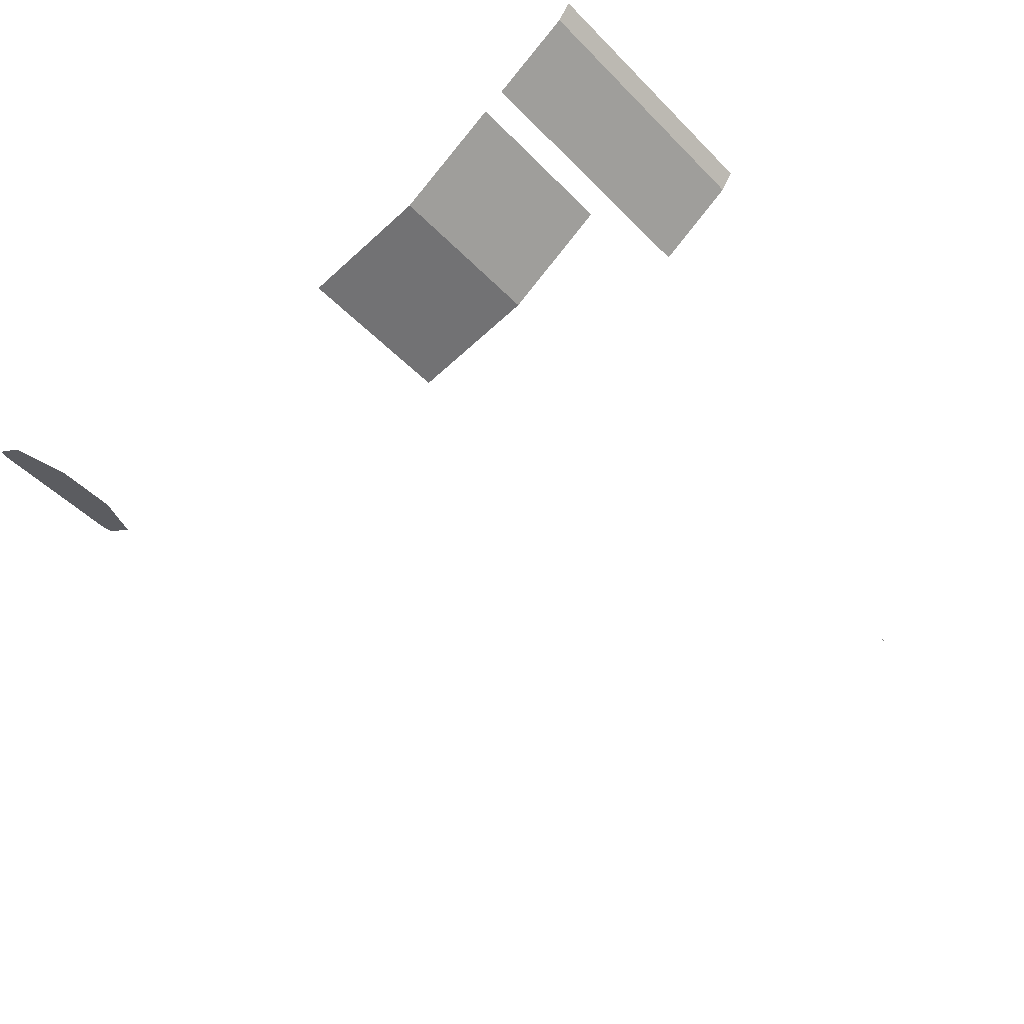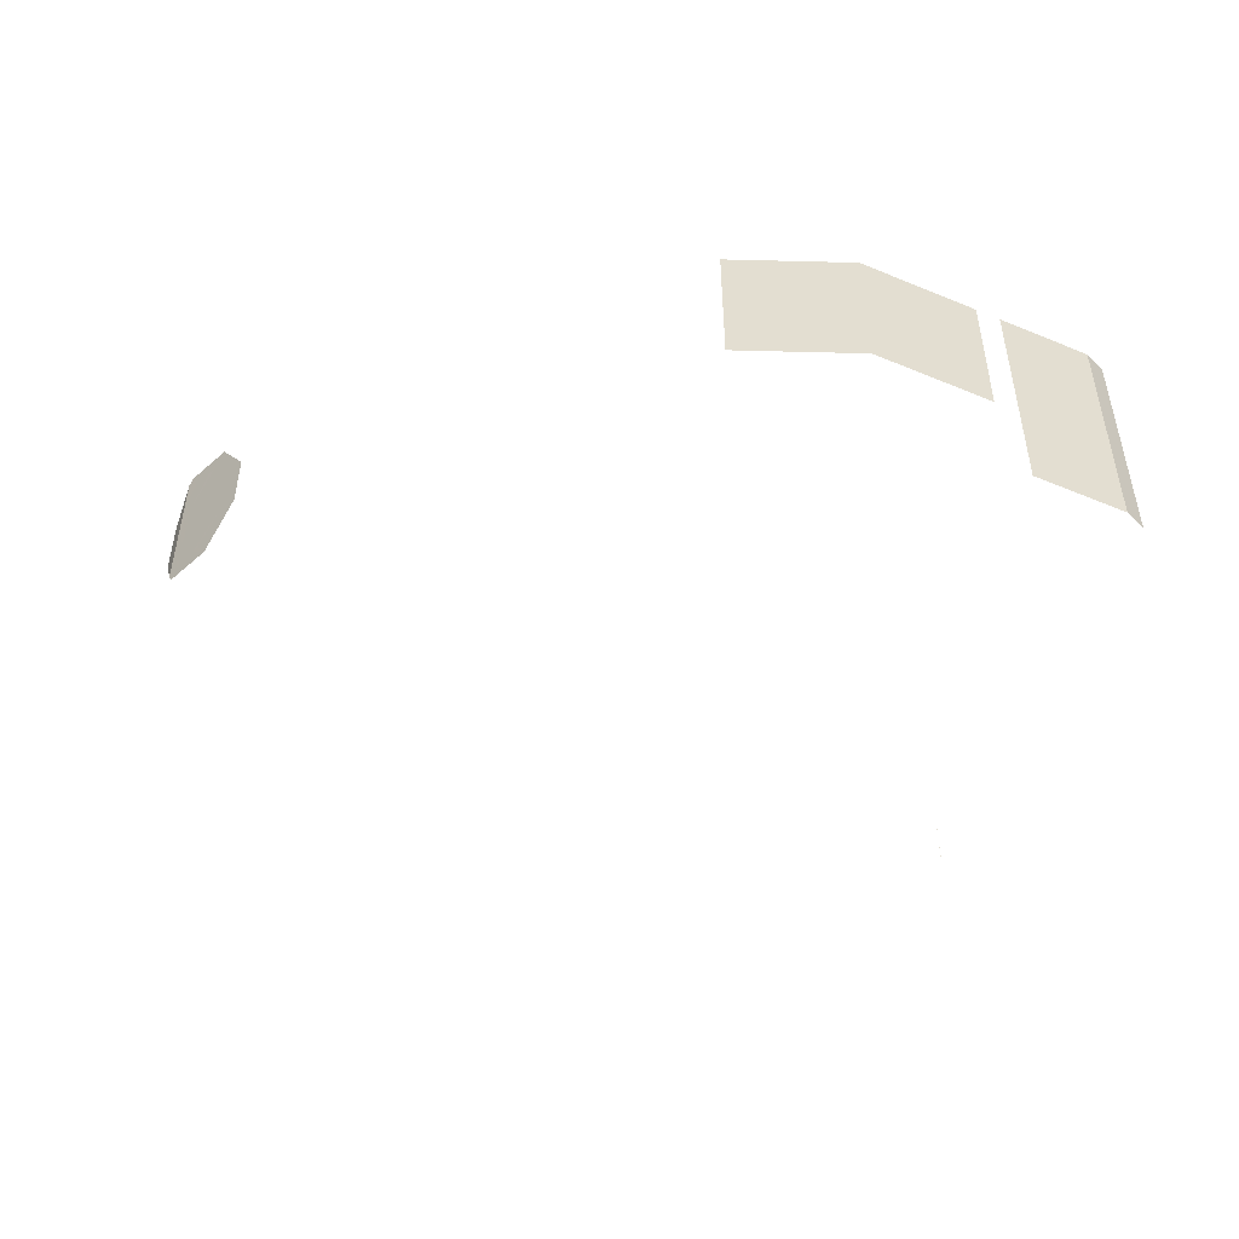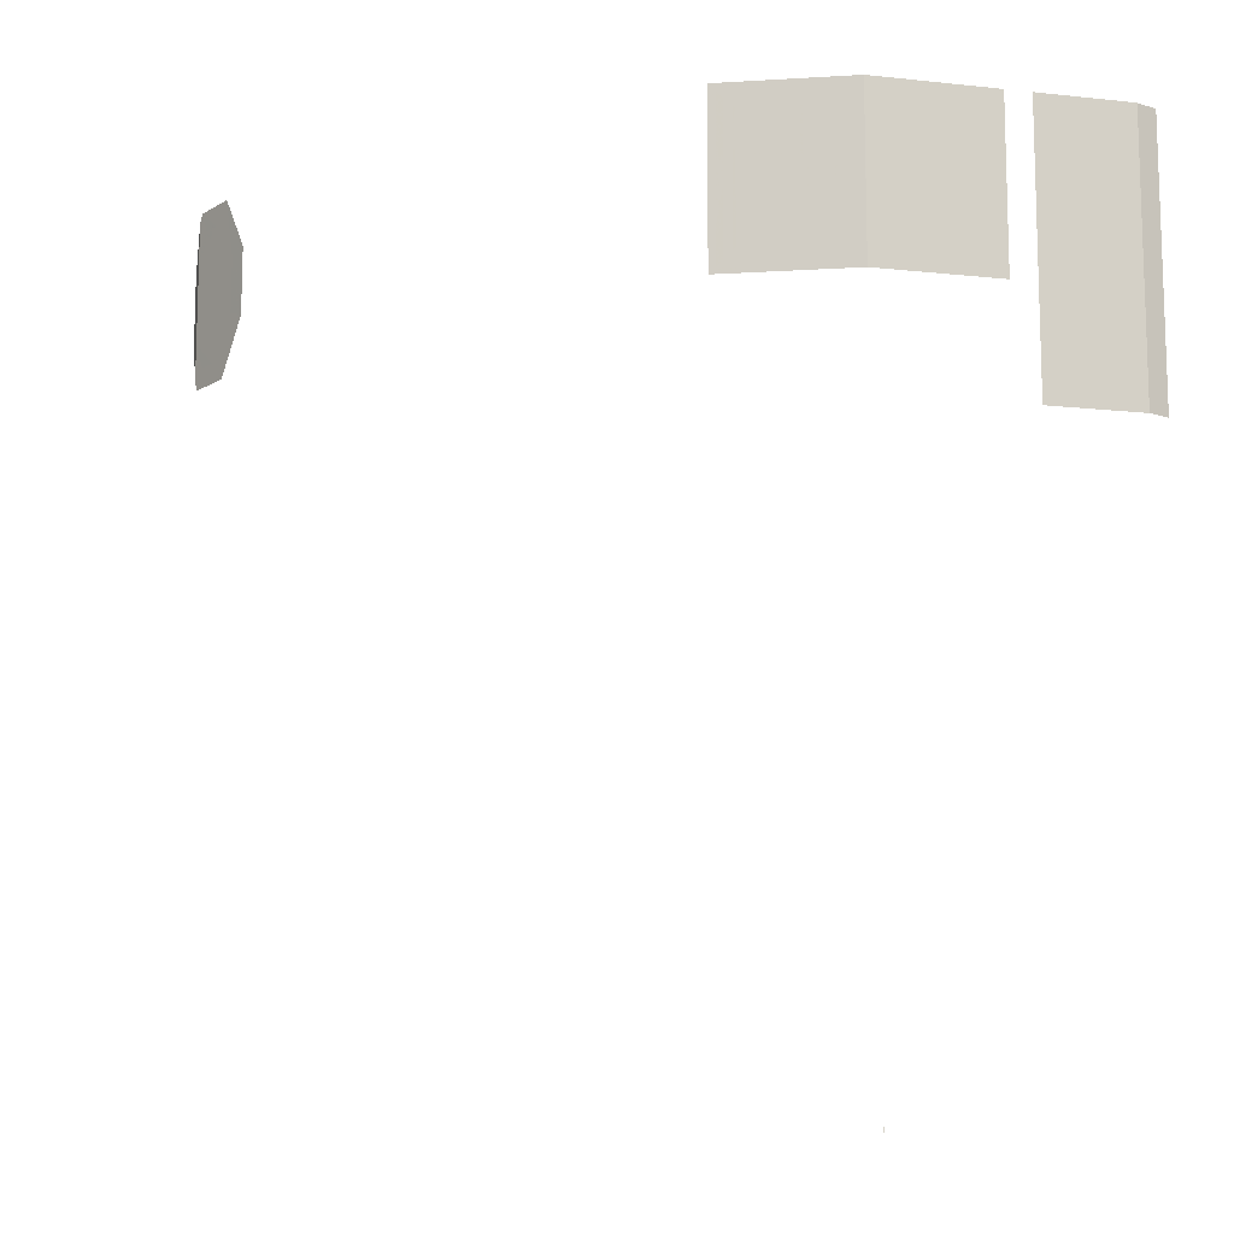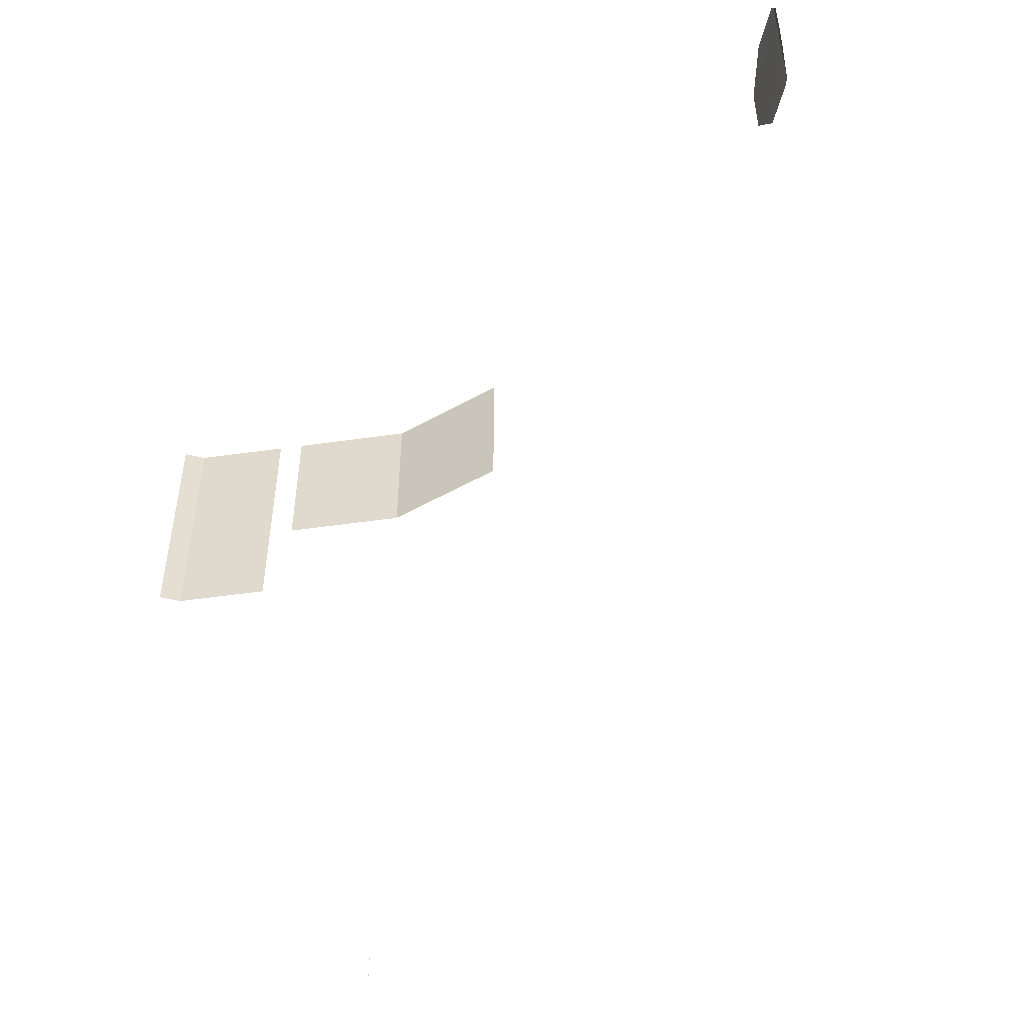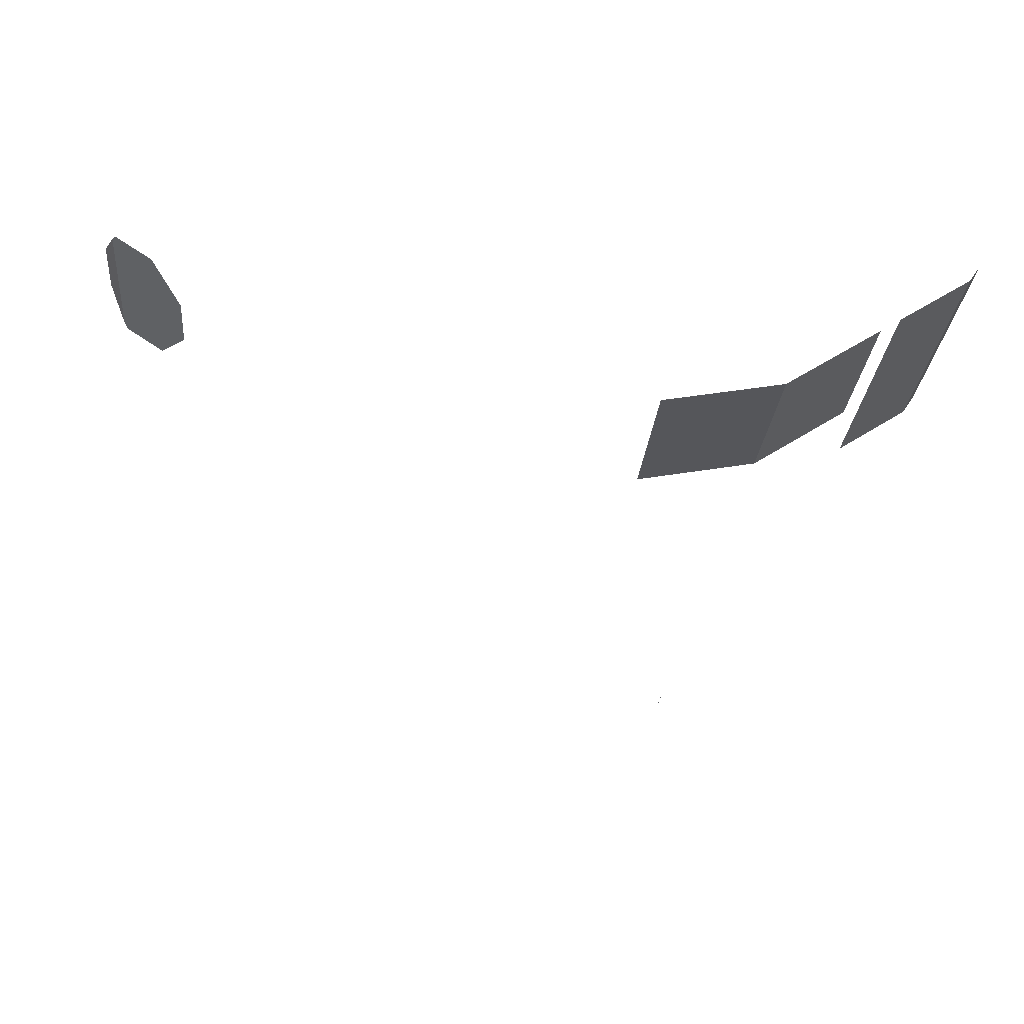
<metadata>
{"format":"obj","ext":"obj","renderer":"f3d","projection":"perspective","resolution":1024,"background":"white","views":[{"elev":-47.7,"azim":-138.6,"up":"+Z"},{"elev":-54.3,"azim":-170.3,"up":"+Y"},{"elev":-12.2,"azim":-160.6,"up":"+Y"},{"elev":-52.5,"azim":42.4,"up":"+Y"},{"elev":-27.3,"azim":175.0,"up":"+Z"}]}
</metadata>
<code>
v -0.3826 1.388 -0.9237
v -0.178 1.388 -0.9645
v -0.2145 1.351 -0.9572
v -0.3826 1.351 -0.9237
v -0.178 1.121 -0.9645
v -0.3826 1.121 -0.9237
v -0.3826 1.158 -0.9237
v -0.2145 1.158 -0.9572
v -0.178 1.121 -0.9645
v -0.2145 1.158 -0.9572
v -0.2145 1.351 -0.9572
v -0.178 1.388 -0.9645
v 0.7015 1.399 -0.7107
v 0.69 1.367 -0.7184
v 0.6655 1.367 -0.7348
v 0.64 1.399 -0.7518
v 0.6565 1.367 -0.7408
v 0.64 1.399 -0.7518
v 0.6655 1.367 -0.7348
v 0.707 1.194 -0.707
v 0.707 1.135 -0.707
v 0.7015 1.121 -0.7107
v 0.69 1.153 -0.7184
v 0.596 1.252 -0.7812
v 0.622 1.303 -0.7638
v 0.622 1.216 -0.7638
v 0.596 1.207 -0.7812
v 0.707 1.325 -0.707
v 0.69 1.367 -0.7184
v 0.7015 1.399 -0.7107
v 0.707 1.385 -0.707
v 0.7015 1.121 -0.7107
v 0.64 1.121 -0.7518
v 0.6655 1.153 -0.7348
v 0.69 1.153 -0.7184
v 0.6565 1.153 -0.7408
v 0.6655 1.153 -0.7348
v 0.64 1.121 -0.7518
v 0.622 1.303 -0.7638
v 0.596 1.312 -0.7812
v 0.64 1.399 -0.7518
v 0.6565 1.367 -0.7408
v -0.7275 0.9515 -0.6764
v -0.707 0.9885 -0.707
v -0.707 0.9515 -0.707
v -0.7275 1.388 -0.6764
v -0.707 1.278 -0.707
v -0.707 0.9885 -0.707
v -0.7275 0.9515 -0.6764
v 0.6565 1.153 -0.7408
v 0.64 1.121 -0.7518
v 0.596 1.207 -0.7812
v 0.622 1.216 -0.7638
v 0.596 1.312 -0.7812
v 0.622 1.303 -0.7638
v 0.596 1.252 -0.7812
v -0.7275 1.388 -0.6764
v -0.707 1.388 -0.707
v -0.707 1.351 -0.707
v -0.7275 1.388 -0.6764
v -0.707 1.351 -0.707
v -0.707 1.315 -0.707
v -0.7275 1.388 -0.6764
v -0.707 1.315 -0.707
v -0.707 1.278 -0.707
v -0.581 0.9515 -0.7912
v -0.6115 0.9885 -0.7708
v -0.6115 1.351 -0.7708
v -0.581 1.388 -0.7912
v -0.6115 1.351 -0.7708
v -0.707 1.351 -0.707
v -0.707 1.388 -0.707
v -0.581 1.388 -0.7912
v -0.5165 1.158 -0.8343
v -0.547 1.121 -0.8139
v -0.547 1.388 -0.8139
v -0.5165 1.351 -0.8343
v -0.581 0.9515 -0.7912
v -0.707 0.9515 -0.707
v -0.707 0.9885 -0.707
v -0.6115 0.9885 -0.7708
v 0.707 1.135 -0.707
v 0.707 1.194 -0.707
v 0.712 1.214 -0.6996
v 0.7265 1.207 -0.6778
v 0.7265 1.313 -0.6778
v 0.712 1.307 -0.6996
v 0.707 1.325 -0.707
v 0.707 1.385 -0.707
v 0.7265 1.207 -0.6778
v 0.712 1.214 -0.6996
v 0.712 1.307 -0.6996
v 0.7265 1.313 -0.6778
v -0.4195 1.286 -0.8991
v -0.4465 1.286 -0.8811
v -0.477 1.323 -0.8607
v -0.4195 1.323 -0.8991
v -0.4195 1.218 -0.8991
v -0.4195 1.181 -0.8991
v -0.477 1.181 -0.8607
v -0.4465 1.218 -0.8811
v -0.3826 1.351 -0.9237
v -0.5165 1.351 -0.8343
v -0.547 1.388 -0.8139
v -0.3826 1.388 -0.9237
v -0.4465 1.218 -0.8811
v -0.477 1.181 -0.8607
v -0.477 1.323 -0.8607
v -0.4465 1.286 -0.8811
v -0.3826 1.121 -0.9237
v -0.547 1.121 -0.8139
v -0.5165 1.158 -0.8343
v -0.3826 1.158 -0.9237
v 0.707 1.194 -0.707
v 0.69 1.153 -0.7184
v 0.6655 1.153 -0.7348
v 0.692 1.22 -0.717
v 0.6655 1.367 -0.7348
v 0.69 1.367 -0.7184
v 0.707 1.325 -0.707
v 0.692 1.3 -0.717
v 0.707 1.325 -0.707
v 0.707 1.194 -0.707
v 0.692 1.22 -0.717
v 0.692 1.3 -0.717
v -0.3826 0.0659 -0.9237
v -0.3825 0.066 -0.9238
v -0.3825 0.008 -0.9238
v -0.3826 0.0081 -0.9237
v 0.712 1.307 -0.6996
v 0.712 1.214 -0.6996
v 0.707 1.194 -0.707
v 0.707 1.325 -0.707
v -0.634 1.315 -0.7558
v -0.634 1.278 -0.7558
v -0.707 1.278 -0.707
v -0.707 1.315 -0.707
v -0.3826 1.351 -0.9237
v -0.2145 1.351 -0.9572
v -0.2145 1.158 -0.9572
v -0.3826 1.158 -0.9237
v 0.6655 1.153 -0.7348
v 0.6565 1.153 -0.7408
v 0.622 1.216 -0.7638
v 0.692 1.22 -0.717
v 0.692 1.22 -0.717
v 0.622 1.216 -0.7638
v 0.622 1.303 -0.7638
v 0.692 1.3 -0.717
v 0.692 1.3 -0.717
v 0.622 1.303 -0.7638
v 0.6565 1.367 -0.7408
v 0.6655 1.367 -0.7348
v -0.3826 1.158 -0.9237
v -0.4195 1.218 -0.8991
v -0.4195 1.286 -0.8991
v -0.3826 1.351 -0.9237
v -0.3826 1.351 -0.9237
v -0.4195 1.286 -0.8991
v -0.4195 1.323 -0.8991
v -0.4195 1.218 -0.8991
v -0.3826 1.158 -0.9237
v -0.4195 1.181 -0.8991
v -0.4195 1.286 -0.8991
v -0.4195 1.218 -0.8991
v -0.4465 1.218 -0.8811
v -0.4465 1.286 -0.8811
v -0.5165 1.158 -0.8343
v -0.477 1.181 -0.8607
v -0.4195 1.181 -0.8991
v -0.3826 1.158 -0.9237
v -0.6115 0.9885 -0.7708
v -0.634 1.278 -0.7558
v -0.634 1.315 -0.7558
v -0.6115 1.351 -0.7708
v -0.634 1.315 -0.7558
v -0.707 1.315 -0.707
v -0.707 1.351 -0.707
v -0.6115 1.351 -0.7708
v -0.707 1.278 -0.707
v -0.634 1.278 -0.7558
v -0.6115 0.9885 -0.7708
v -0.707 0.9885 -0.707
v -0.4195 1.323 -0.8991
v -0.477 1.323 -0.8607
v -0.5165 1.351 -0.8343
v -0.3826 1.351 -0.9237
v -0.477 1.323 -0.8607
v -0.477 1.181 -0.8607
v -0.5165 1.158 -0.8343
v -0.5165 1.351 -0.8343
g mesh6948519
f 1 2 3
f 3 4 1
f 5 6 7
f 7 8 5
f 9 10 11
f 11 12 9
f 13 14 15
f 15 16 13
f 17 18 19
f 20 21 22
f 22 23 20
f 24 25 26
f 26 27 24
f 28 29 30
f 30 31 28
f 32 33 34
f 34 35 32
f 36 37 38
f 39 40 41
f 41 42 39
f 43 44 45
f 46 47 48
f 48 49 46
f 50 51 52
f 52 53 50
f 54 55 56
f 57 58 59
f 60 61 62
f 63 64 65
f 66 67 68
f 68 69 66
f 70 71 72
f 72 73 70
f 74 75 76
f 76 77 74
f 78 79 80
f 80 81 78
f 82 83 84
f 84 85 82
f 86 87 88
f 88 89 86
f 90 91 92
f 92 93 90
f 94 95 96
f 96 97 94
f 98 99 100
f 100 101 98
f 102 103 104
f 104 105 102
f 106 107 108
f 108 109 106
f 110 111 112
f 112 113 110
f 114 115 116
f 116 117 114
f 118 119 120
f 120 121 118
f 122 123 124
f 124 125 122
f 126 127 128
f 128 129 126
f 130 131 132
f 132 133 130
f 134 135 136
f 136 137 134
f 138 139 140
f 140 141 138
f 142 143 144
f 144 145 142
f 146 147 148
f 148 149 146
f 150 151 152
f 152 153 150
f 154 155 156
f 156 157 154
f 158 159 160
f 161 162 163
f 164 165 166
f 166 167 164
f 168 169 170
f 170 171 168
f 172 173 174
f 174 175 172
f 176 177 178
f 178 179 176
f 180 181 182
f 182 183 180
f 184 185 186
f 186 187 184
f 188 189 190
f 190 191 188

</code>
